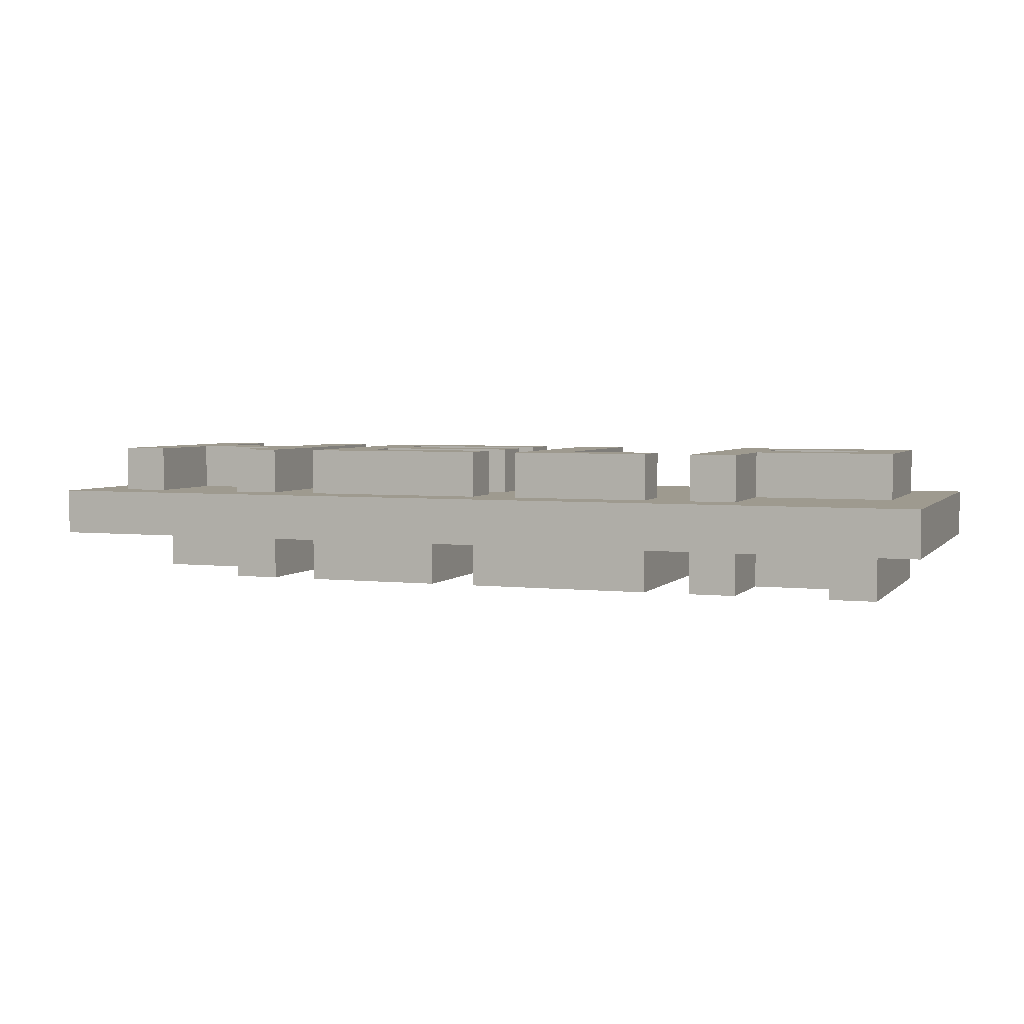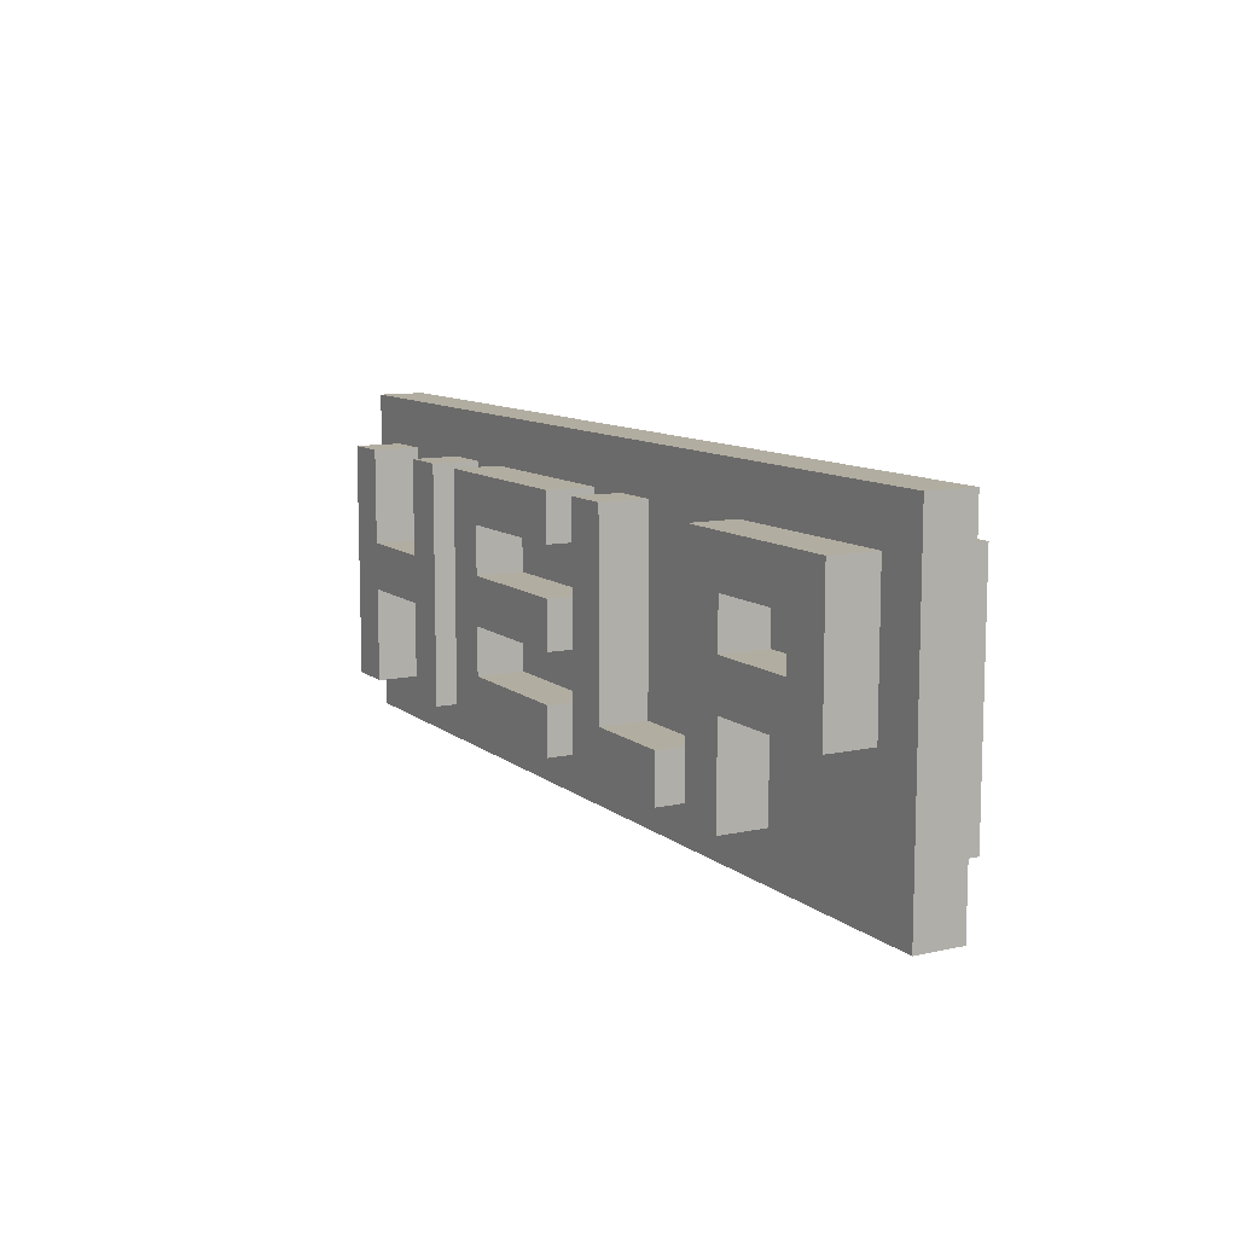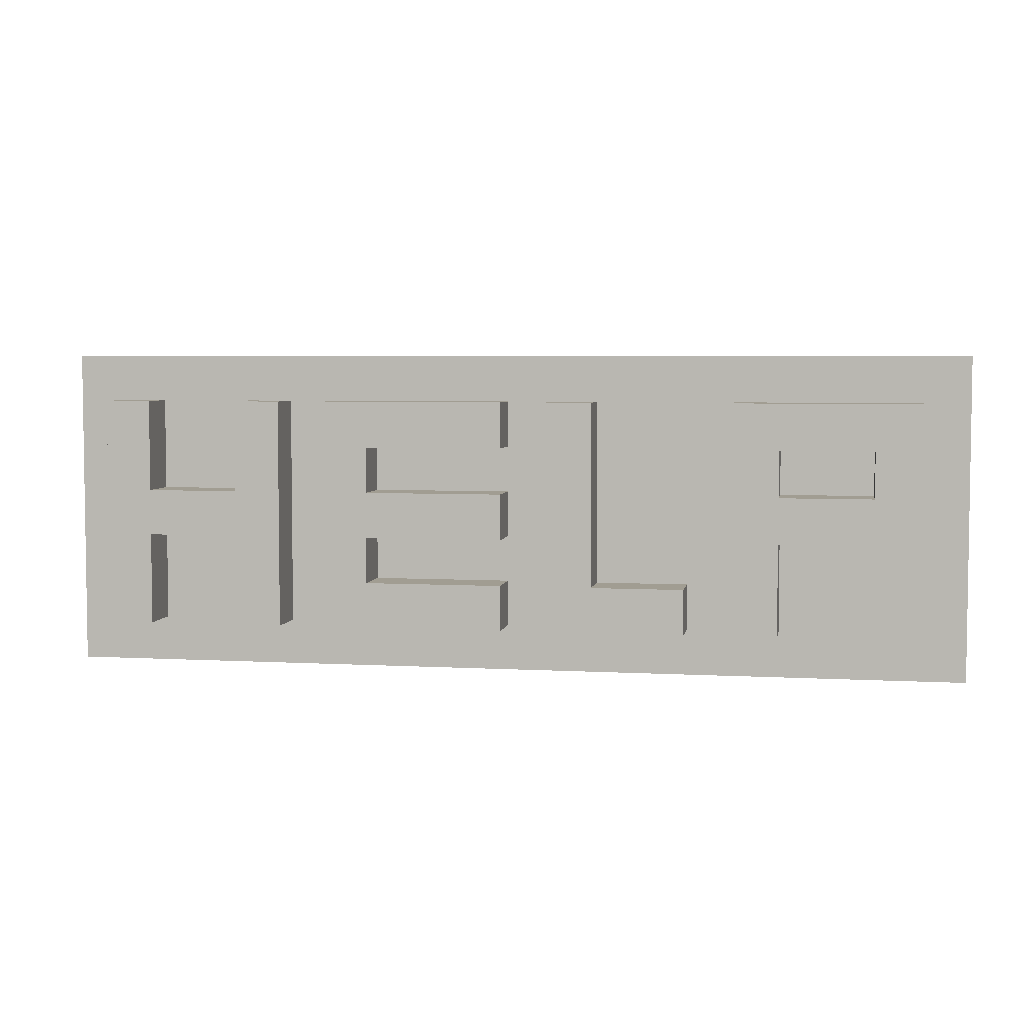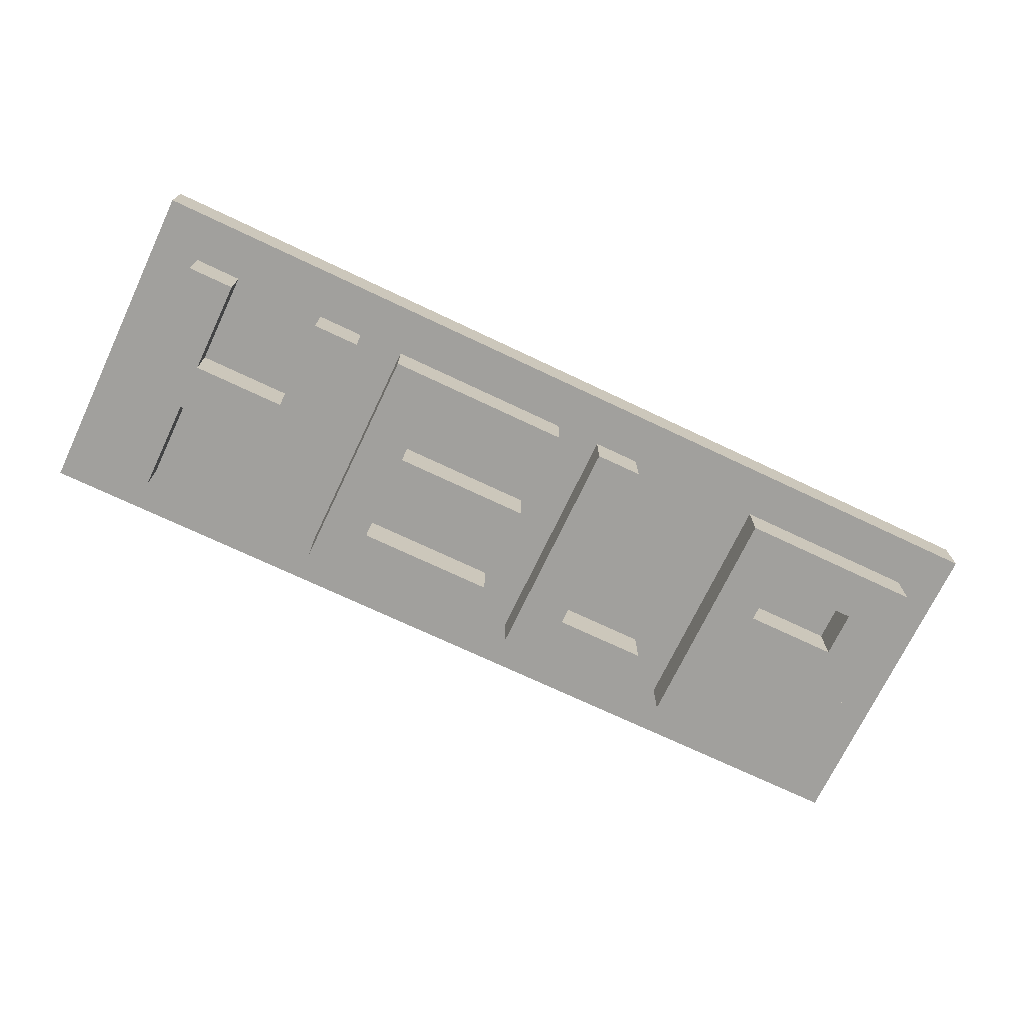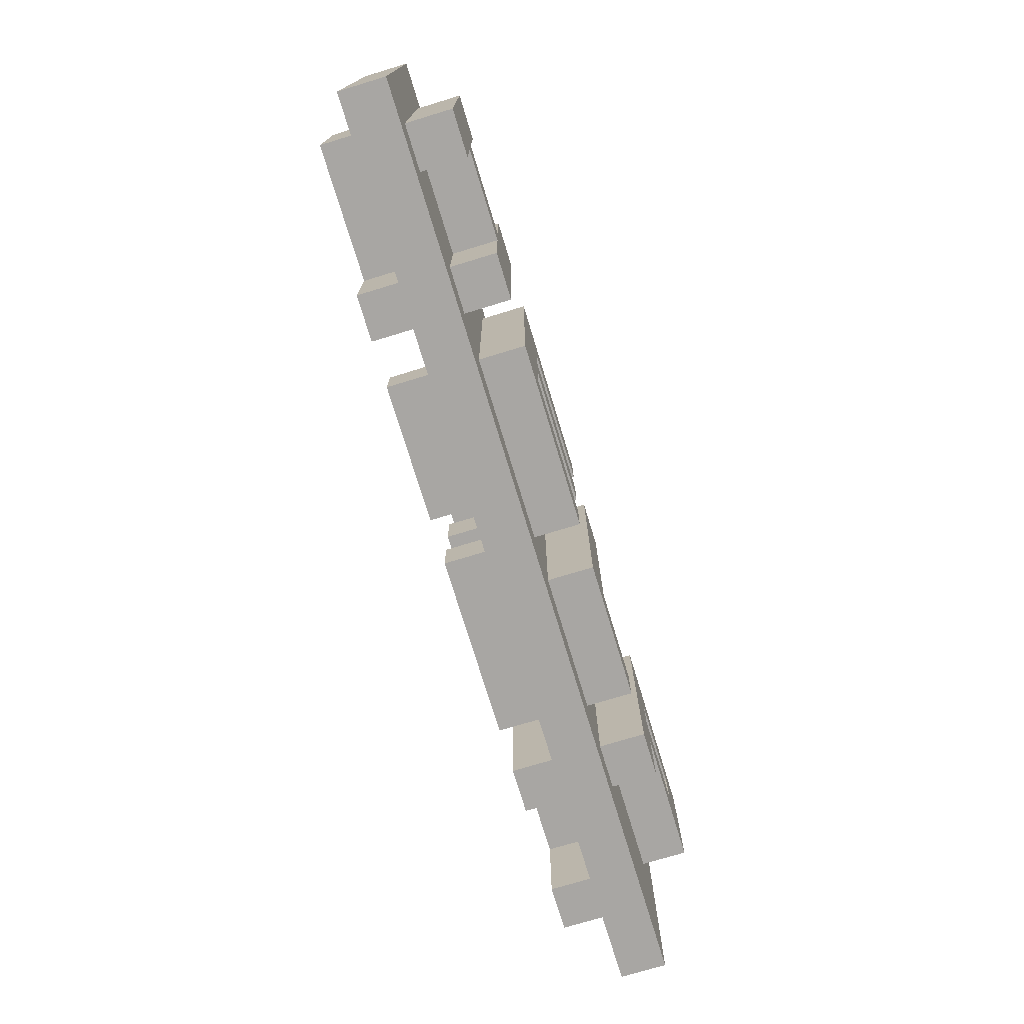
<metadata>
{"format":"obj","ext":"obj","renderer":"f3d","projection":"perspective","resolution":1024,"background":"white","views":[{"elev":3.8,"azim":20.5,"up":"+Z"},{"elev":10.3,"azim":61.1,"up":"+Y"},{"elev":4.7,"azim":10.2,"up":"+Y"},{"elev":-71.7,"azim":154.6,"up":"+Z"},{"elev":-74.3,"azim":106.9,"up":"+Y"}]}
</metadata>
<code>
g help
v -10 4 -6
v -10 4 -7
v -10 11 -6
v -10 11 -7
v -9 5 -5
v -9 5 -6
v -9 7 -7
v -9 7 -8
v -9 10 -5
v -9 10 -6
v -9 10 -7
v -9 10 -8
v -6 5 -5
v -6 5 -6
v -6 5 -7
v -6 5 -8
v -6 7 -5
v -6 7 -6
v -6 7 -7
v -6 7 -8
v -6 8 -5
v -6 8 -6
v -6 8 -7
v -6 8 -8
v -6 9 -7
v -6 9 -8
v -6 10 -5
v -6 10 -6
v -4 5 -5
v -4 5 -6
v -4 5 -7
v -4 5 -8
v -4 6 -7
v -4 6 -8
v -4 10 -5
v -4 10 -6
v -2 6 -7
v -2 6 -8
v -2 10 -7
v -2 10 -8
v 0 5 -7
v 0 5 -8
v 0 6 -7
v 0 6 -8
v 0 7 -7
v 0 7 -8
v 0 8 -7
v 0 8 -8
v 0 9 -7
v 0 9 -8
v 0 10 -7
v 0 10 -8
v 1 5 -5
v 1 5 -6
v 1 10 -5
v 1 10 -6
v 3 6 -7
v 3 6 -8
v 3 7 -7
v 3 7 -8
v 3 8 -7
v 3 8 -8
v 3 9 -7
v 3 9 -8
v 5 5 -5
v 5 5 -6
v 5 5 -7
v 5 5 -8
v 5 10 -5
v 5 10 -6
v 5 10 -7
v 5 10 -8
v 8 5 -7
v 8 5 -8
v 8 7 -7
v 8 7 -8
v 8 8 -5
v 8 8 -6
v 8 8 -7
v 8 8 -8
v 8 9 -5
v 8 9 -6
v 8 10 -7
v 8 10 -8
v -8 5 -5
v -8 5 -6
v -8 7 -5
v -8 7 -6
v -8 8 -5
v -8 8 -6
v -8 8 -7
v -8 8 -8
v -8 9 -7
v -8 9 -8
v -8 10 -5
v -8 10 -6
v -5 5 -5
v -5 5 -6
v -5 5 -7
v -5 5 -8
v -5 10 -5
v -5 10 -6
v -5 10 -7
v -5 10 -8
v -3 6 -5
v -3 6 -6
v -3 7 -5
v -3 7 -6
v -3 8 -5
v -3 8 -6
v -3 9 -5
v -3 9 -6
v -1 5 -7
v -1 5 -8
v -1 10 -7
v -1 10 -8
v 0 5 -5
v 0 5 -6
v 0 6 -5
v 0 6 -6
v 0 7 -5
v 0 7 -6
v 0 8 -5
v 0 8 -6
v 0 9 -5
v 0 9 -6
v 0 10 -5
v 0 10 -6
v 2 6 -5
v 2 6 -6
v 2 10 -5
v 2 10 -6
v 4 5 -5
v 4 5 -6
v 4 5 -7
v 4 5 -8
v 4 6 -5
v 4 6 -6
v 4 10 -7
v 4 10 -8
v 6 5 -5
v 6 5 -6
v 6 5 -7
v 6 5 -8
v 6 7 -5
v 6 7 -6
v 6 7 -7
v 6 7 -8
v 6 8 -5
v 6 8 -6
v 6 8 -7
v 6 8 -8
v 6 9 -5
v 6 9 -6
v 6 10 -7
v 6 10 -8
v 9 5 -7
v 9 5 -8
v 9 7 -5
v 9 7 -6
v 9 10 -5
v 9 10 -6
v 9 10 -7
v 9 10 -8
v 10 4 -6
v 10 4 -7
v 10 11 -6
v 10 11 -7
v -9 5 -5
v -9 10 -5
v -8 5 -5
v -8 7 -5
v -8 8 -5
v -8 10 -5
v -6 5 -5
v -6 7 -5
v -6 8 -5
v -6 10 -5
v -5 5 -5
v -5 10 -5
v -4 5 -5
v -4 10 -5
v -3 6 -5
v -3 7 -5
v -3 8 -5
v -3 9 -5
v 0 5 -5
v 0 6 -5
v 0 7 -5
v 0 8 -5
v 0 9 -5
v 0 10 -5
v 1 5 -5
v 1 10 -5
v 2 6 -5
v 2 10 -5
v 4 5 -5
v 4 6 -5
v 5 5 -5
v 5 10 -5
v 6 5 -5
v 6 7 -5
v 6 8 -5
v 6 9 -5
v 8 8 -5
v 8 9 -5
v 9 7 -5
v 9 10 -5
v -10 4 -6
v -10 11 -6
v -9 5 -6
v -9 10 -6
v -8 5 -6
v -8 7 -6
v -8 8 -6
v -8 10 -6
v -6 5 -6
v -6 7 -6
v -6 8 -6
v -6 10 -6
v -5 5 -6
v -5 10 -6
v -4 5 -6
v -4 10 -6
v -3 6 -6
v -3 7 -6
v -3 8 -6
v -3 9 -6
v 0 5 -6
v 0 6 -6
v 0 7 -6
v 0 8 -6
v 0 9 -6
v 0 10 -6
v 1 5 -6
v 1 10 -6
v 2 6 -6
v 2 10 -6
v 4 5 -6
v 4 6 -6
v 5 5 -6
v 5 10 -6
v 6 5 -6
v 6 7 -6
v 6 8 -6
v 6 9 -6
v 8 8 -6
v 8 9 -6
v 9 7 -6
v 9 10 -6
v 10 4 -6
v 10 11 -6
v -10 4 -7
v -10 11 -7
v -9 7 -7
v -9 10 -7
v -8 8 -7
v -8 9 -7
v -6 5 -7
v -6 7 -7
v -6 8 -7
v -6 9 -7
v -5 5 -7
v -5 10 -7
v -4 5 -7
v -4 6 -7
v -2 6 -7
v -2 10 -7
v -1 5 -7
v -1 10 -7
v 0 5 -7
v 0 6 -7
v 0 7 -7
v 0 8 -7
v 0 9 -7
v 0 10 -7
v 3 6 -7
v 3 7 -7
v 3 8 -7
v 3 9 -7
v 4 5 -7
v 4 10 -7
v 5 5 -7
v 5 10 -7
v 6 5 -7
v 6 7 -7
v 6 8 -7
v 6 10 -7
v 8 5 -7
v 8 7 -7
v 8 8 -7
v 8 10 -7
v 9 5 -7
v 9 10 -7
v 10 4 -7
v 10 11 -7
v -9 7 -8
v -9 10 -8
v -8 8 -8
v -8 9 -8
v -6 5 -8
v -6 7 -8
v -6 8 -8
v -6 9 -8
v -5 5 -8
v -5 10 -8
v -4 5 -8
v -4 6 -8
v -2 6 -8
v -2 10 -8
v -1 5 -8
v -1 10 -8
v 0 5 -8
v 0 6 -8
v 0 7 -8
v 0 8 -8
v 0 9 -8
v 0 10 -8
v 3 6 -8
v 3 7 -8
v 3 8 -8
v 3 9 -8
v 4 5 -8
v 4 10 -8
v 5 5 -8
v 5 10 -8
v 6 5 -8
v 6 7 -8
v 6 8 -8
v 6 10 -8
v 8 5 -8
v 8 7 -8
v 8 8 -8
v 8 10 -8
v 9 5 -8
v 9 10 -8
v -10 4 -6
v 10 4 -6
v -10 4 -7
v 10 4 -7
v -9 5 -5
v -8 5 -5
v -6 5 -5
v -5 5 -5
v -4 5 -5
v 0 5 -5
v 1 5 -5
v 4 5 -5
v 5 5 -5
v 6 5 -5
v -9 5 -6
v -8 5 -6
v -6 5 -6
v -5 5 -6
v -4 5 -6
v 0 5 -6
v 1 5 -6
v 4 5 -6
v 5 5 -6
v 6 5 -6
v -6 5 -7
v -5 5 -7
v -4 5 -7
v -1 5 -7
v 0 5 -7
v 4 5 -7
v 5 5 -7
v 6 5 -7
v 8 5 -7
v 9 5 -7
v -6 5 -8
v -5 5 -8
v -4 5 -8
v -1 5 -8
v 0 5 -8
v 4 5 -8
v 5 5 -8
v 6 5 -8
v 8 5 -8
v 9 5 -8
v -8 7 -5
v -6 7 -5
v -3 7 -5
v 0 7 -5
v 6 7 -5
v 9 7 -5
v -8 7 -6
v -6 7 -6
v -3 7 -6
v 0 7 -6
v 6 7 -6
v 9 7 -6
v -9 7 -7
v -6 7 -7
v 0 7 -7
v 3 7 -7
v 6 7 -7
v 8 7 -7
v -9 7 -8
v -6 7 -8
v 0 7 -8
v 3 7 -8
v 6 7 -8
v 8 7 -8
v -3 9 -5
v 0 9 -5
v 6 9 -5
v 8 9 -5
v -3 9 -6
v 0 9 -6
v 6 9 -6
v 8 9 -6
v -8 9 -7
v -6 9 -7
v 0 9 -7
v 3 9 -7
v -8 9 -8
v -6 9 -8
v 0 9 -8
v 3 9 -8
v -3 6 -5
v 0 6 -5
v 2 6 -5
v 4 6 -5
v -3 6 -6
v 0 6 -6
v 2 6 -6
v 4 6 -6
v -4 6 -7
v -2 6 -7
v 0 6 -7
v 3 6 -7
v -4 6 -8
v -2 6 -8
v 0 6 -8
v 3 6 -8
v -8 8 -5
v -6 8 -5
v -3 8 -5
v 0 8 -5
v 6 8 -5
v 8 8 -5
v -8 8 -6
v -6 8 -6
v -3 8 -6
v 0 8 -6
v 6 8 -6
v 8 8 -6
v -8 8 -7
v -6 8 -7
v 0 8 -7
v 3 8 -7
v 6 8 -7
v 8 8 -7
v -8 8 -8
v -6 8 -8
v 0 8 -8
v 3 8 -8
v 6 8 -8
v 8 8 -8
v -9 10 -5
v -8 10 -5
v -6 10 -5
v -5 10 -5
v -4 10 -5
v 0 10 -5
v 1 10 -5
v 2 10 -5
v 5 10 -5
v 9 10 -5
v -9 10 -6
v -8 10 -6
v -6 10 -6
v -5 10 -6
v -4 10 -6
v 0 10 -6
v 1 10 -6
v 2 10 -6
v 5 10 -6
v 9 10 -6
v -9 10 -7
v -5 10 -7
v -2 10 -7
v -1 10 -7
v 0 10 -7
v 4 10 -7
v 5 10 -7
v 6 10 -7
v 8 10 -7
v 9 10 -7
v -9 10 -8
v -5 10 -8
v -2 10 -8
v -1 10 -8
v 0 10 -8
v 4 10 -8
v 5 10 -8
v 6 10 -8
v 8 10 -8
v 9 10 -8
v -10 11 -6
v 10 11 -6
v -10 11 -7
v 10 11 -7
f 3 2 1
f 4 2 3
f 9 6 5
f 10 6 9
f 11 8 7
f 12 8 11
f 17 14 13
f 18 14 17
f 19 16 15
f 20 16 19
f 25 24 23
f 26 24 25
f 27 22 21
f 28 22 27
f 33 32 31
f 34 32 33
f 35 30 29
f 36 30 35
f 39 38 37
f 40 38 39
f 43 42 41
f 44 42 43
f 47 46 45
f 48 46 47
f 51 50 49
f 52 50 51
f 55 54 53
f 56 54 55
f 59 58 57
f 60 58 59
f 63 62 61
f 64 62 63
f 69 66 65
f 70 66 69
f 71 68 67
f 72 68 71
f 75 74 73
f 76 74 75
f 81 78 77
f 82 78 81
f 83 80 79
f 84 80 83
f 85 86 87
f 87 86 88
f 91 92 93
f 93 92 94
f 89 90 95
f 95 90 96
f 97 98 101
f 101 98 102
f 99 100 103
f 103 100 104
f 105 106 107
f 107 106 108
f 109 110 111
f 111 110 112
f 113 114 115
f 115 114 116
f 117 118 119
f 119 118 120
f 121 122 123
f 123 122 124
f 125 126 127
f 127 126 128
f 129 130 131
f 131 130 132
f 133 134 137
f 137 134 138
f 135 136 139
f 139 136 140
f 141 142 145
f 145 142 146
f 143 144 147
f 147 144 148
f 149 150 153
f 153 150 154
f 151 152 155
f 155 152 156
f 159 160 161
f 161 160 162
f 157 158 163
f 163 158 164
f 165 166 167
f 167 166 168
f 171 170 169
f 172 170 171
f 173 170 172
f 174 170 173
f 176 173 172
f 177 173 176
f 179 176 175
f 179 178 177
f 179 177 176
f 180 178 179
f 183 182 181
f 184 182 183
f 185 182 184
f 186 182 185
f 187 183 181
f 188 183 187
f 189 185 184
f 190 185 189
f 191 182 186
f 192 182 191
f 195 194 193
f 196 194 195
f 197 195 193
f 198 195 197
f 201 200 199
f 202 200 201
f 203 200 202
f 204 200 203
f 205 203 202
f 206 200 204
f 207 205 202
f 207 206 205
f 208 200 206
f 208 206 207
f 211 210 209
f 212 210 211
f 213 211 209
f 216 210 212
f 217 214 213
f 217 213 209
f 218 214 217
f 219 216 215
f 220 210 216
f 220 216 219
f 221 217 209
f 222 210 220
f 223 221 209
f 223 222 221
f 224 210 222
f 224 222 223
f 229 223 209
f 230 226 225
f 231 226 230
f 232 228 227
f 233 228 232
f 234 210 224
f 235 231 230
f 235 234 233
f 235 233 232
f 235 229 209
f 235 232 231
f 235 230 229
f 236 210 234
f 236 234 235
f 238 210 236
f 239 235 209
f 240 238 237
f 241 239 209
f 241 240 239
f 242 238 240
f 242 240 241
f 242 210 238
f 243 241 209
f 247 246 245
f 248 246 247
f 249 244 243
f 250 210 242
f 251 249 243
f 251 250 249
f 251 243 209
f 252 210 250
f 252 250 251
f 253 254 255
f 255 254 256
f 253 255 259
f 259 255 260
f 257 258 261
f 261 258 262
f 253 259 263
f 256 254 264
f 253 263 265
f 263 264 265
f 265 264 266
f 266 264 267
f 264 254 268
f 267 264 268
f 253 265 269
f 268 254 270
f 253 269 271
f 269 270 271
f 271 270 272
f 272 270 273
f 273 270 274
f 274 270 275
f 270 254 276
f 275 270 276
f 272 273 277
f 277 273 278
f 274 275 279
f 279 275 280
f 253 271 281
f 276 254 282
f 253 281 283
f 281 282 283
f 282 254 284
f 283 282 284
f 253 283 285
f 284 254 288
f 285 286 289
f 253 285 289
f 289 286 290
f 287 288 291
f 288 254 292
f 291 288 292
f 253 289 293
f 292 254 294
f 253 293 295
f 293 294 295
f 294 254 296
f 295 294 296
f 297 298 299
f 299 298 300
f 297 299 302
f 302 299 303
f 300 298 304
f 302 303 305
f 303 304 305
f 301 302 305
f 304 298 306
f 305 304 306
f 307 308 309
f 307 309 311
f 309 310 311
f 311 310 312
f 313 314 319
f 315 316 320
f 320 316 321
f 317 318 322
f 320 321 323
f 321 322 323
f 313 319 323
f 319 320 323
f 322 318 324
f 323 322 324
f 325 326 327
f 327 326 328
f 328 326 329
f 329 326 330
f 328 329 332
f 332 329 333
f 331 332 335
f 333 334 335
f 332 333 335
f 335 334 336
f 339 338 337
f 340 338 339
f 351 342 341
f 352 342 351
f 353 344 343
f 354 344 353
f 355 346 345
f 356 346 355
f 357 348 347
f 358 348 357
f 359 350 349
f 360 350 359
f 371 362 361
f 372 362 371
f 373 364 363
f 374 364 373
f 375 366 365
f 376 366 375
f 377 368 367
f 378 368 377
f 379 370 369
f 380 370 379
f 387 382 381
f 388 382 387
f 389 384 383
f 390 384 389
f 391 386 385
f 392 386 391
f 399 394 393
f 400 394 399
f 401 396 395
f 402 396 401
f 403 398 397
f 404 398 403
f 409 406 405
f 410 406 409
f 411 408 407
f 412 408 411
f 417 414 413
f 418 414 417
f 419 416 415
f 420 416 419
f 421 422 425
f 425 422 426
f 423 424 427
f 427 424 428
f 429 430 433
f 433 430 434
f 431 432 435
f 435 432 436
f 437 438 443
f 443 438 444
f 439 440 445
f 445 440 446
f 441 442 447
f 447 442 448
f 449 450 455
f 455 450 456
f 451 452 457
f 457 452 458
f 453 454 459
f 459 454 460
f 461 462 471
f 471 462 472
f 463 464 473
f 473 464 474
f 465 466 475
f 475 466 476
f 467 468 477
f 477 468 478
f 469 470 479
f 479 470 480
f 481 482 491
f 491 482 492
f 483 484 493
f 493 484 494
f 485 486 495
f 495 486 496
f 487 488 497
f 497 488 498
f 489 490 499
f 499 490 500
f 501 502 503
f 503 502 504

</code>
